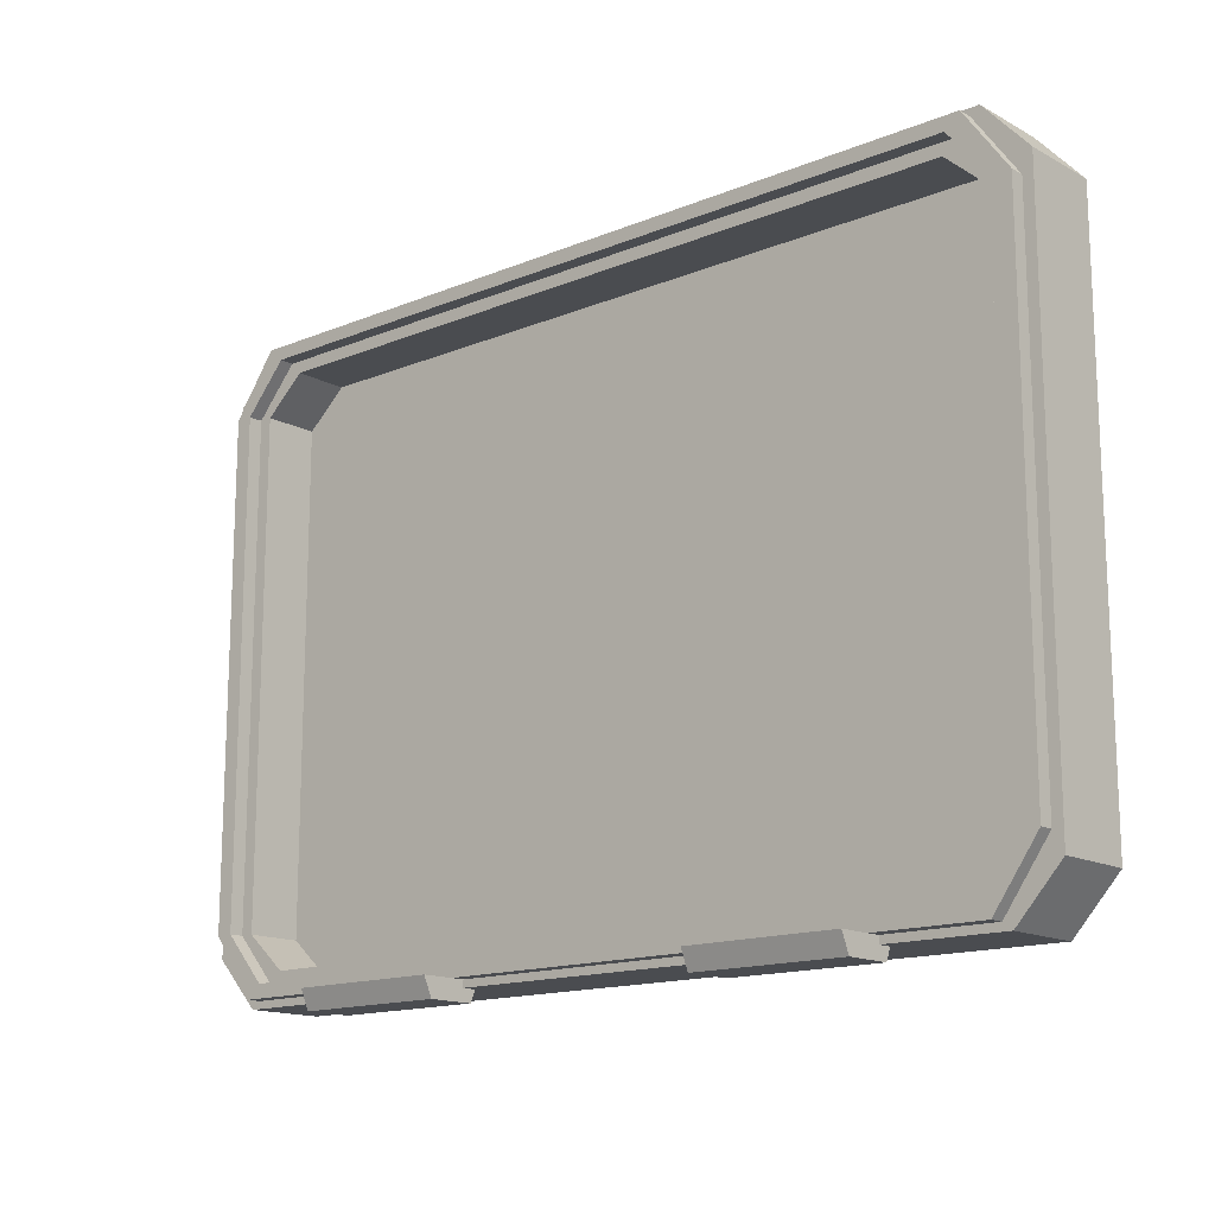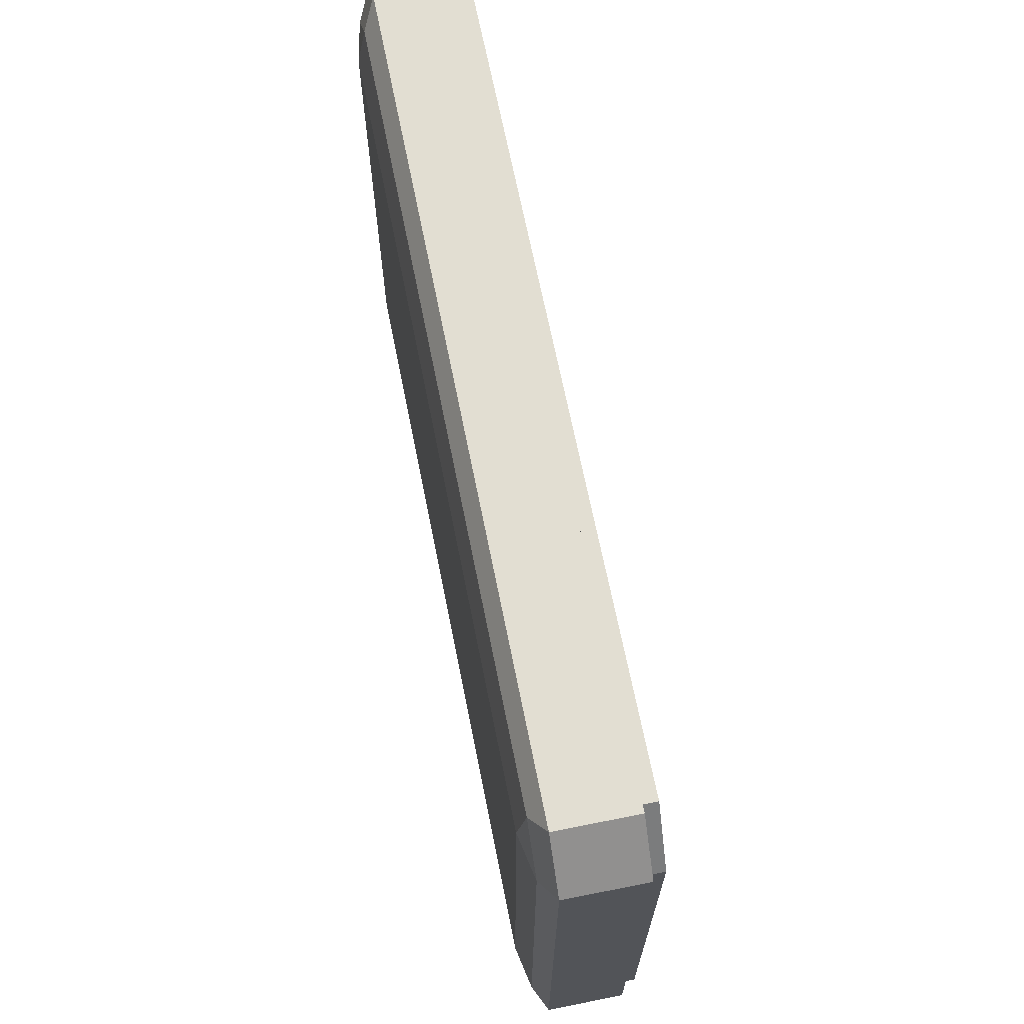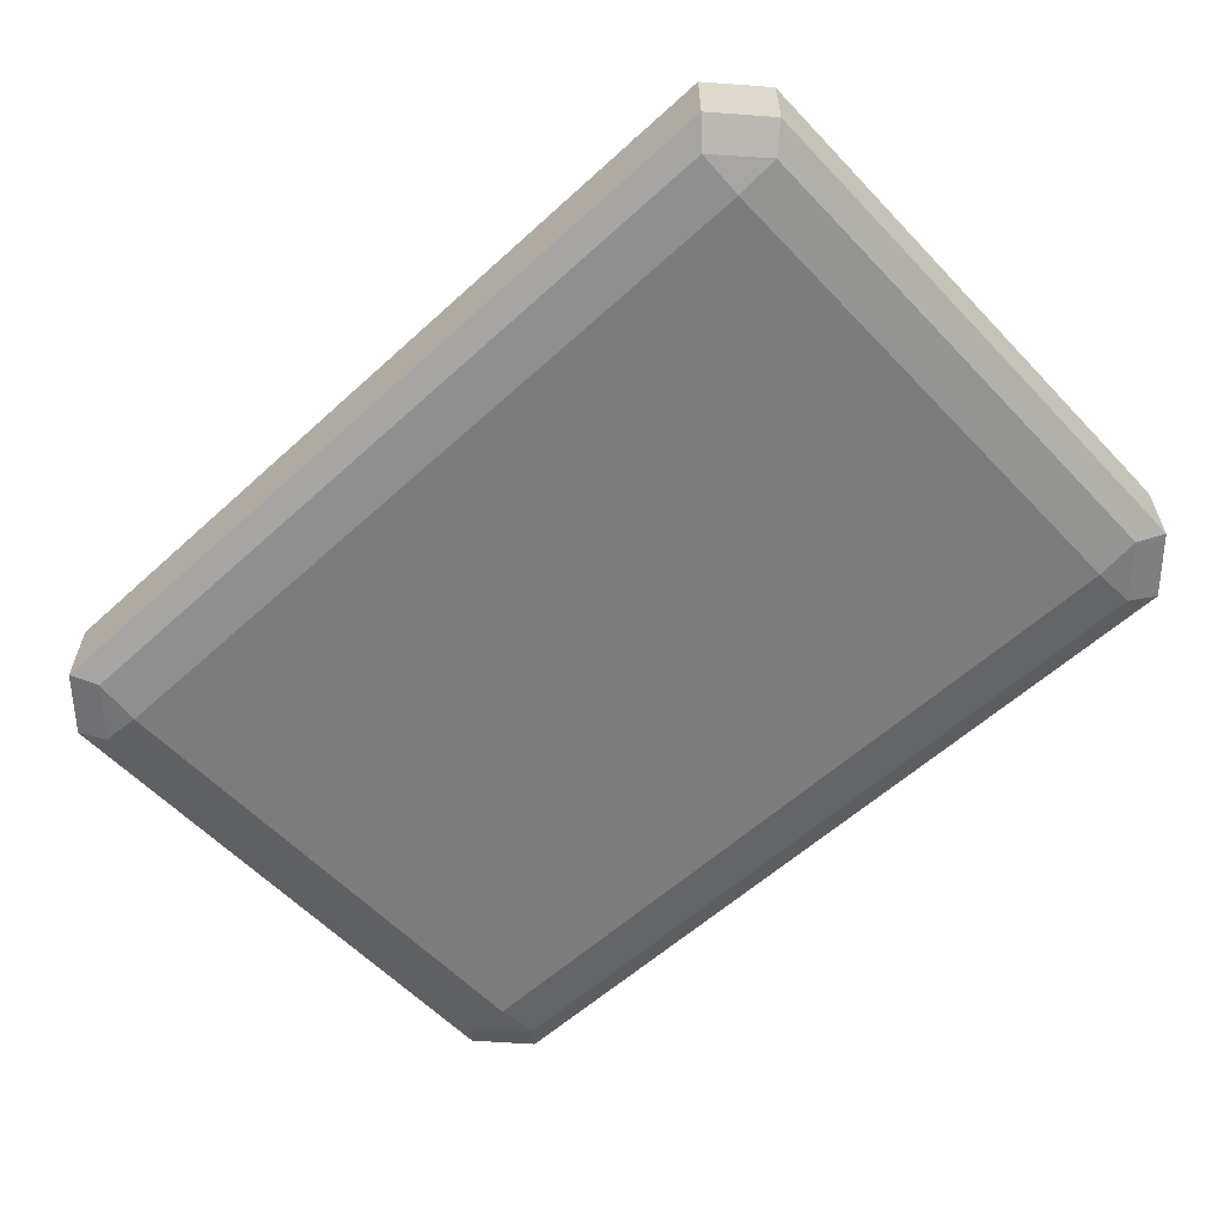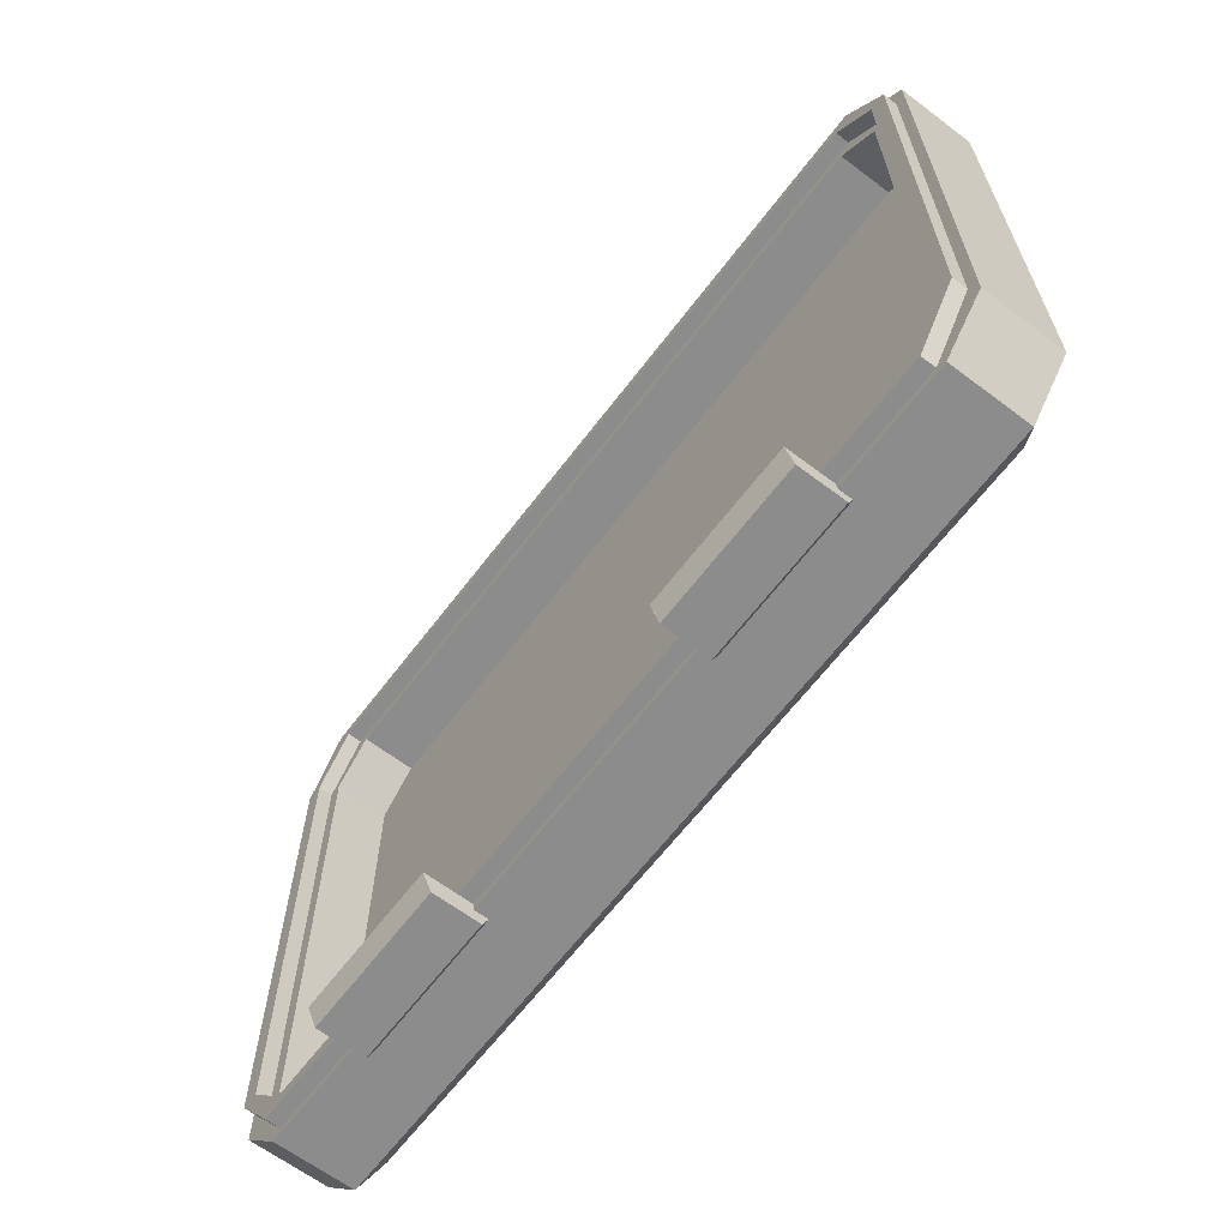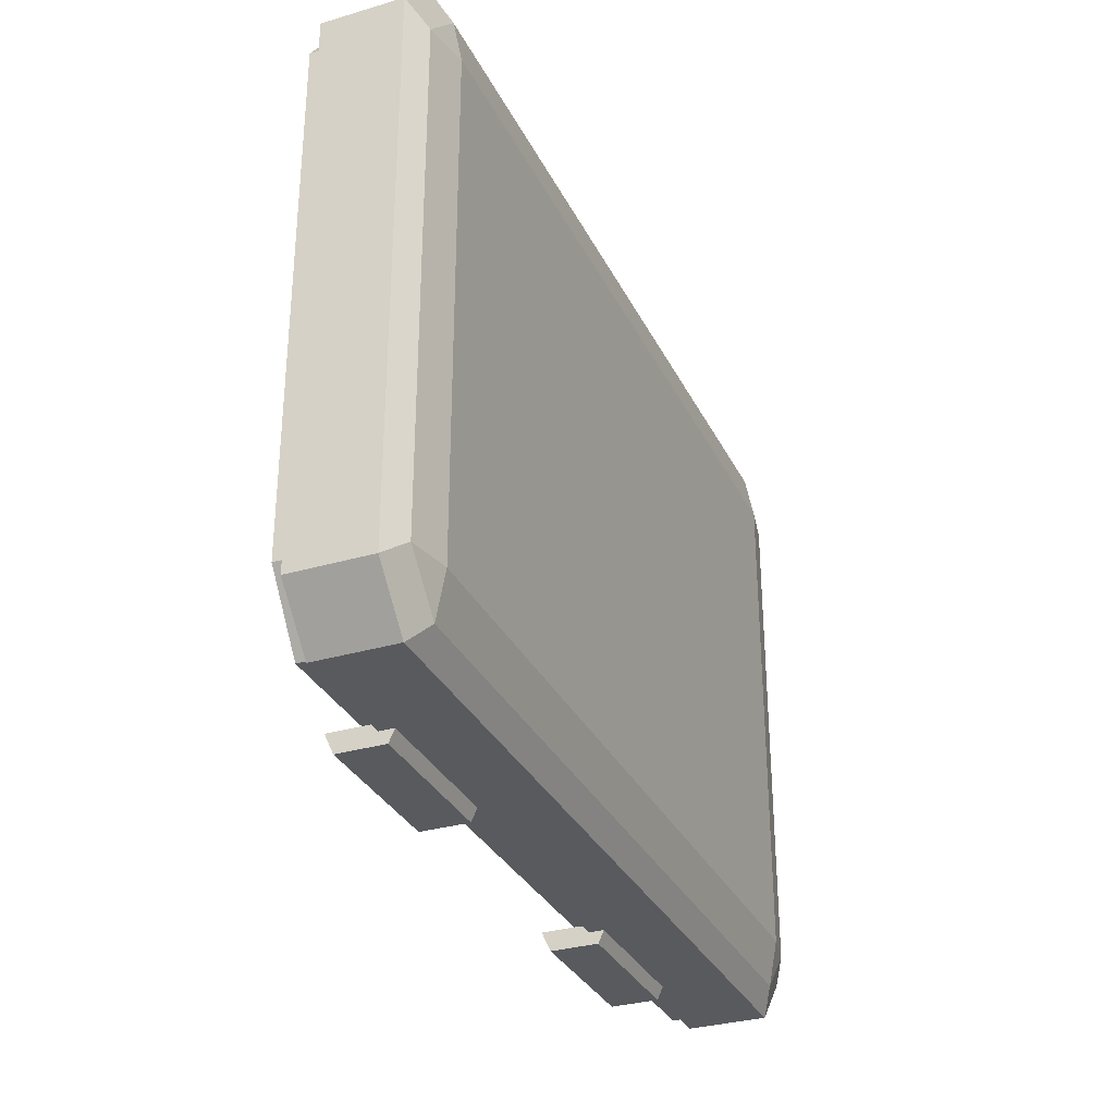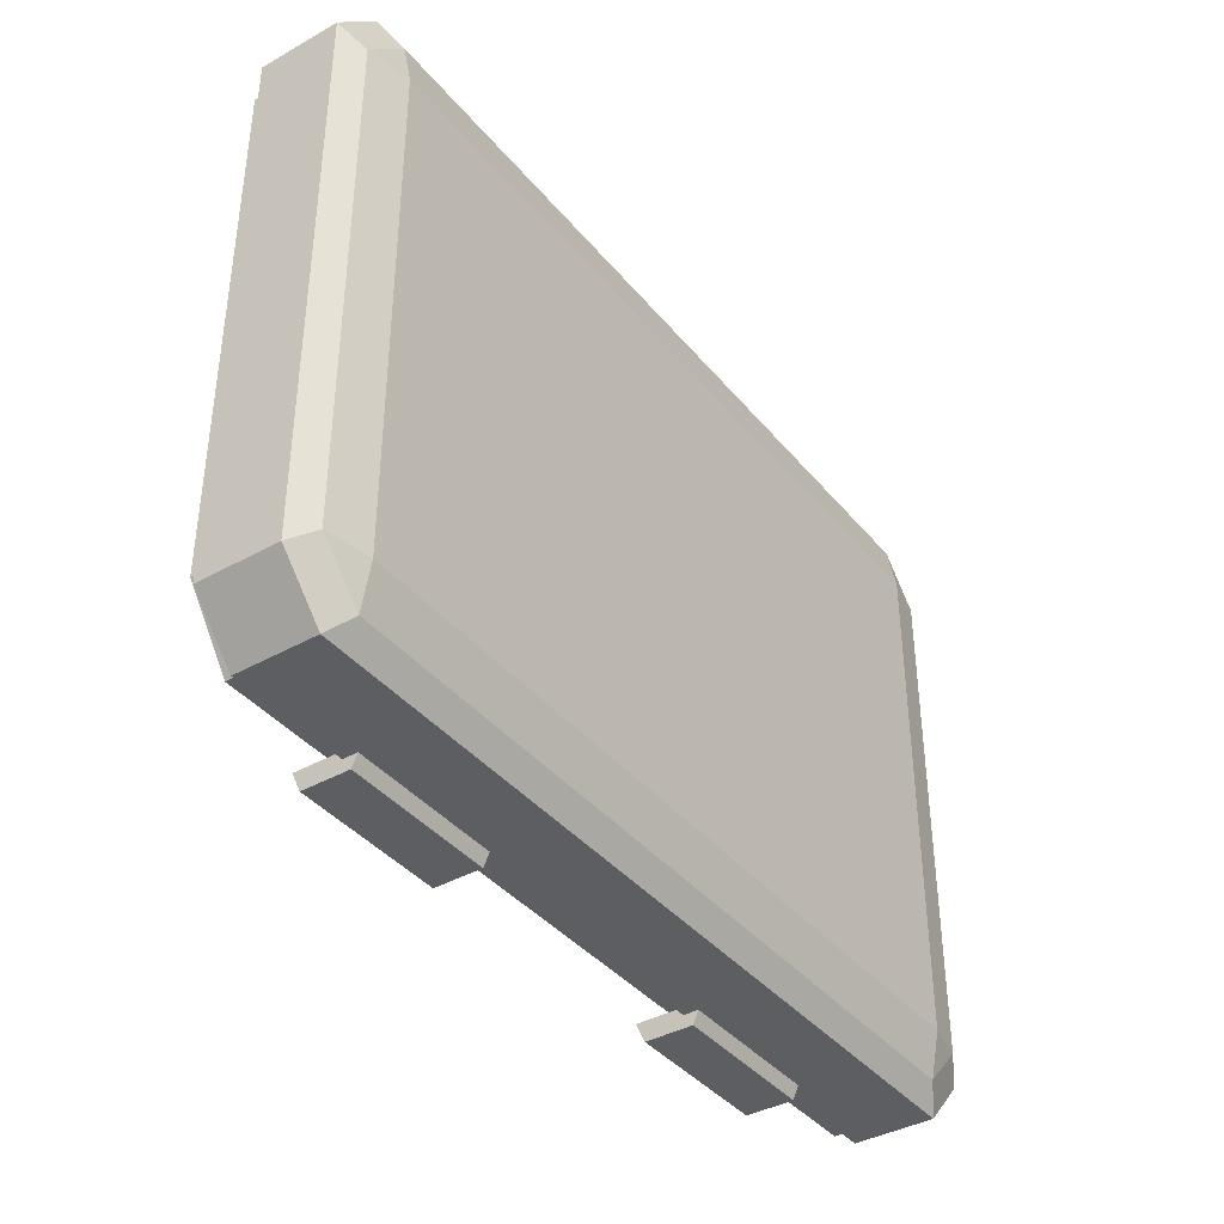
<metadata>
{"format":"obj","ext":"obj","renderer":"f3d","projection":"perspective","resolution":1024,"background":"white","views":[{"elev":-14.9,"azim":-138.8,"up":"+Z"},{"elev":67.8,"azim":78.7,"up":"+Z"},{"elev":-58.8,"azim":43.1,"up":"+Y"},{"elev":-64.3,"azim":-127.2,"up":"+Z"},{"elev":-31.6,"azim":-67.3,"up":"+Z"},{"elev":-39.2,"azim":-54.9,"up":"+Z"}]}
</metadata>
<code>
v -0.1722 -0.04917 -0.4402
v -0.08219 -0.04917 -0.4402
v -0.1722 -0.01102 -0.4402
v -0.08219 -0.01102 -0.4402
v -0.1722 -0.01623 -0.4518
v -0.08219 -0.01623 -0.4518
v -0.1722 -0.04395 -0.4518
v -0.08219 -0.04395 -0.4518
v 0.08219 -0.04917 -0.4402
v 0.1722 -0.04917 -0.4402
v 0.08219 -0.01102 -0.4402
v 0.1722 -0.01102 -0.4402
v 0.08219 -0.01623 -0.4518
v 0.1722 -0.01623 -0.4518
v 0.08219 -0.04395 -0.4518
v 0.1722 -0.04395 -0.4518
v -0.2681 -0.08507 -0.09371
v 0.2681 -0.08507 -0.09371
v -0.2681 -0.08507 -0.4153
v 0.2681 -0.08507 -0.4153
v -0.2268 -0.03009 -0.07673
v 0.2268 -0.03009 -0.07673
v 0.2268 -0.03009 -0.4323
v -0.2268 -0.03009 -0.4323
v -0.2268 -0.03863 -0.07673
v 0.2268 -0.03863 -0.07673
v 0.2268 -0.03863 -0.4323
v -0.2268 -0.03863 -0.4323
v -0.2199 -0.03863 -0.0839
v 0.2199 -0.03863 -0.0839
v 0.2199 -0.03863 -0.4251
v -0.2199 -0.03863 -0.4251
v -0.2199 -0.07108 -0.0839
v 0.2199 -0.07108 -0.0839
v 0.2199 -0.07108 -0.4251
v -0.2199 -0.07108 -0.4251
v -0.2542 -0.09315 -0.4035
v 0.2542 -0.09315 -0.4035
v 0.2542 -0.09315 -0.1055
v -0.2542 -0.09315 -0.1055
v -0.2681 -0.03863 -0.09371
v 0.2681 -0.03863 -0.09371
v 0.2681 -0.03863 -0.4153
v -0.2681 -0.03863 -0.4153
v -0.2358 -0.03863 -0.06879
v 0.2358 -0.03863 -0.06879
v 0.2358 -0.03009 -0.06879
v -0.2358 -0.03009 -0.06879
v -0.2358 -0.03009 -0.4402
v 0.2358 -0.03009 -0.4402
v 0.2358 -0.03863 -0.4402
v -0.2358 -0.03863 -0.4402
v -0.2413 -0.03863 -0.4445
v -0.2413 -0.08507 -0.4445
v -0.2288 -0.09315 -0.4305
v -0.2288 -0.09315 -0.07846
v -0.2413 -0.08507 -0.06451
v -0.2413 -0.03863 -0.06451
v 0.2413 -0.03863 -0.06451
v 0.2413 -0.08507 -0.06451
v 0.2288 -0.09315 -0.07846
v 0.2288 -0.09315 -0.4305
v 0.2413 -0.08507 -0.4445
v 0.2413 -0.03863 -0.4445
v 0.2444 -0.03863 -0.4035
v 0.252 -0.03863 -0.4035
v 0.252 -0.03009 -0.4035
v 0.262 -0.03009 -0.4035
v 0.262 -0.03863 -0.4035
v 0.2288 -0.09828 -0.4035
v -0.2288 -0.09828 -0.4035
v -0.262 -0.03863 -0.4035
v -0.262 -0.03009 -0.4035
v -0.252 -0.03009 -0.4035
v -0.252 -0.03863 -0.4035
v -0.2444 -0.03863 -0.4035
v -0.2444 -0.07108 -0.4035
v -0.2199 -0.07108 -0.4035
v 0.2199 -0.07108 -0.4035
v 0.2444 -0.07108 -0.4035
v 0.2444 -0.07108 -0.1055
v 0.2199 -0.07108 -0.1055
v -0.2199 -0.07108 -0.1055
v -0.2444 -0.07108 -0.1055
v -0.2444 -0.03863 -0.1055
v -0.252 -0.03863 -0.1055
v -0.252 -0.03009 -0.1055
v -0.262 -0.03009 -0.1055
v -0.262 -0.03863 -0.1055
v -0.2288 -0.09828 -0.1055
v 0.2288 -0.09828 -0.1055
v 0.262 -0.03863 -0.1055
v 0.262 -0.03009 -0.1055
v 0.252 -0.03009 -0.1055
v 0.252 -0.03863 -0.1055
v 0.2444 -0.03863 -0.1055
f 1 2 4 3
f 3 4 6 5
f 5 6 8 7
f 7 8 2 1
f 2 8 6 4
f 7 1 3 5
f 9 10 12 11
f 11 12 14 13
f 13 14 16 15
f 15 16 10 9
f 10 16 14 12
f 15 9 11 13
f 68 93 92 69
f 89 88 73 72
f 67 94 93 68
f 73 88 87 74
f 66 95 94 67
f 74 87 86 75
f 65 96 95 66
f 75 86 85 76
f 80 81 96 65
f 76 85 84 77
f 18 39 38 20
f 40 17 19 37
f 43 42 18 20
f 17 41 44 19
f 69 92 42 43
f 41 89 72 44
f 23 24 28 27
f 50 49 24 23
f 52 49 50 51
f 53 52 51 64
f 63 54 53 64
f 62 55 54 63
f 90 71 70 91
f 60 57 56 61
f 59 58 57 60
f 46 45 58 59
f 47 48 45 46
f 22 21 48 47
f 26 25 21 22
f 30 29 25 26
f 34 33 29 30
f 79 78 83 82
f 31 32 36 35
f 27 28 32 31
f 44 53 54 19
f 19 54 55 37
f 90 40 37 71
f 57 17 40 56
f 17 57 58 41
f 45 89 41 58
f 77 84 83 78
f 82 81 80 79
f 60 18 42 59
f 18 60 61 39
f 39 91 70 38
f 63 20 38 62
f 64 43 20 63
f 51 69 43 64
f 66 27 31 65
f 67 23 27 66
f 68 50 23 67
f 69 51 50 68
f 62 38 70
f 70 71 55 62
f 37 55 71
f 52 53 44 72
f 52 72 73 49
f 49 73 74 24
f 24 74 75 28
f 28 75 76 32
f 32 76 77 36
f 78 36 77
f 35 36 78 79
f 80 35 79
f 65 31 35 80
f 34 81 82
f 82 83 33 34
f 33 83 84
f 85 29 33 84
f 86 25 29 85
f 87 21 25 86
f 88 48 21 87
f 89 45 48 88
f 90 56 40
f 61 56 90 91
f 39 61 91
f 46 59 42 92
f 46 92 93 47
f 47 93 94 22
f 22 94 95 26
f 26 95 96 30
f 30 96 81 34

</code>
